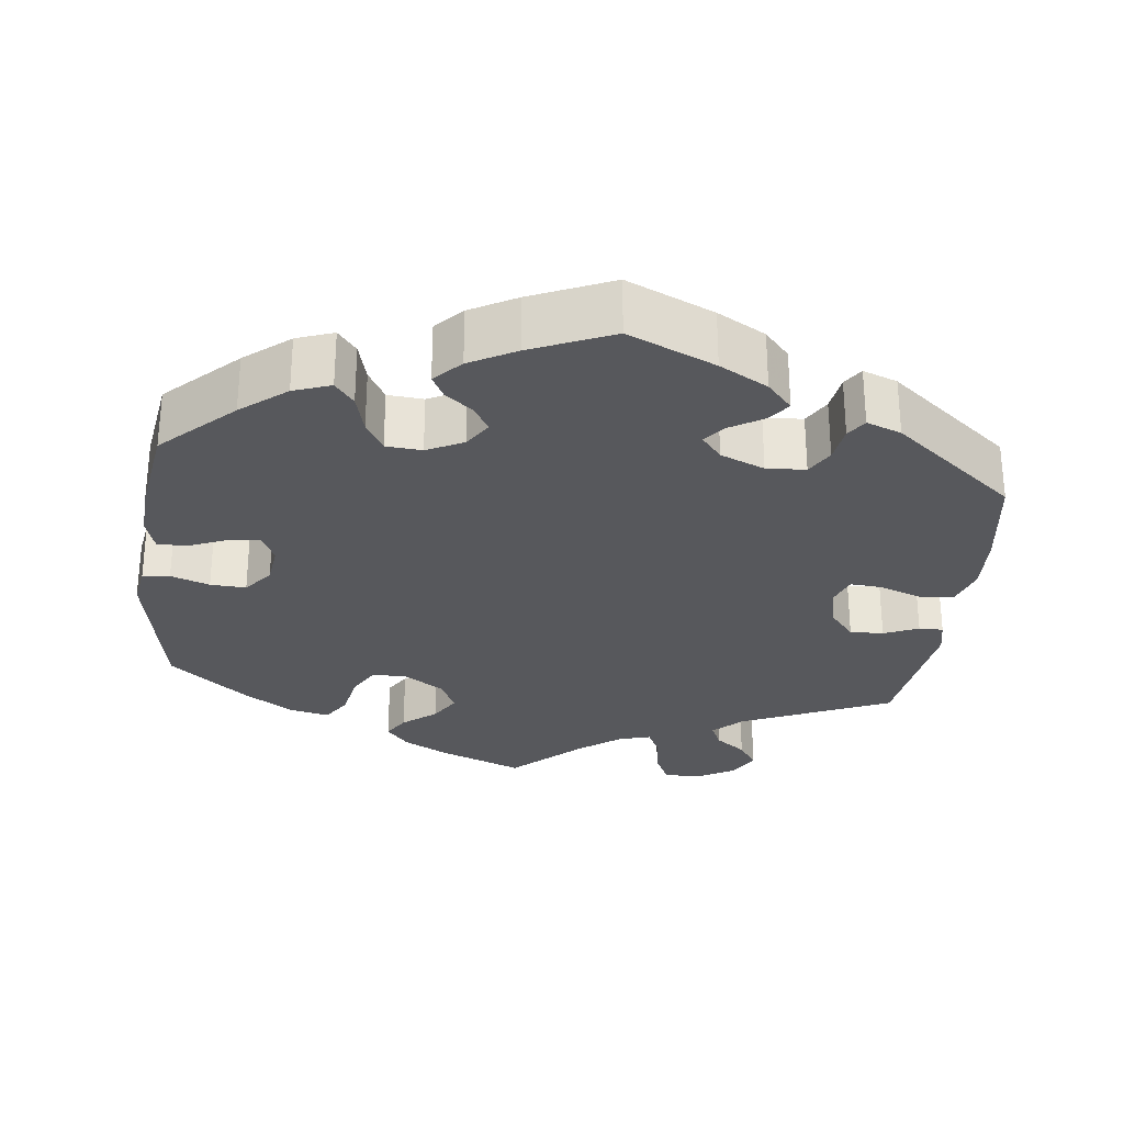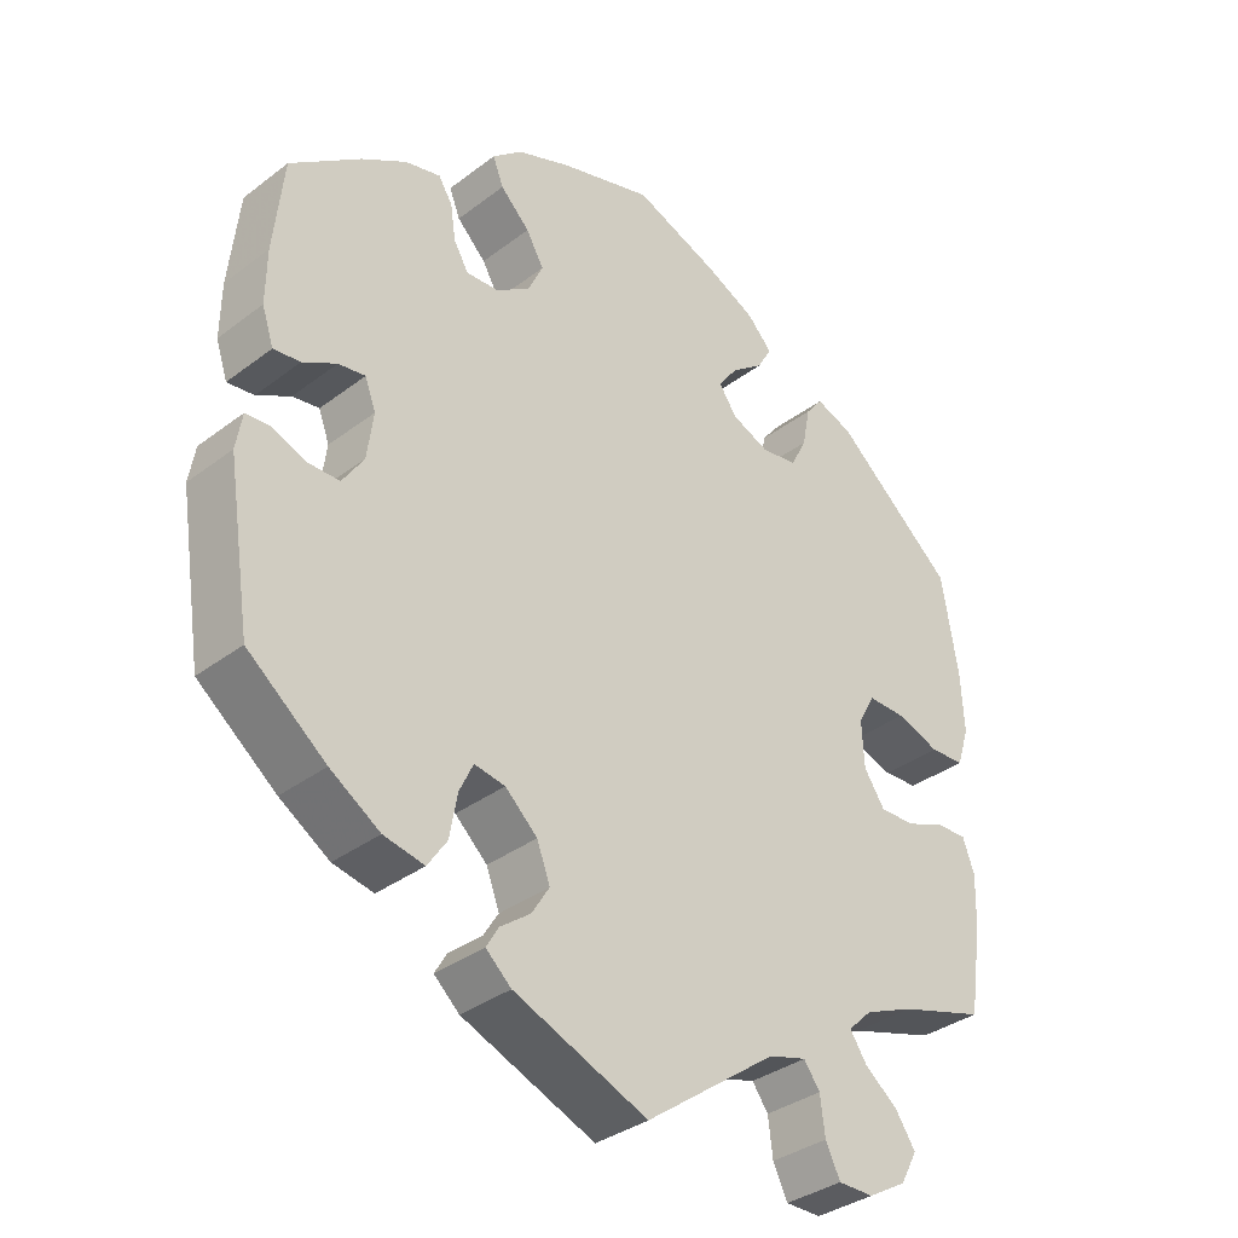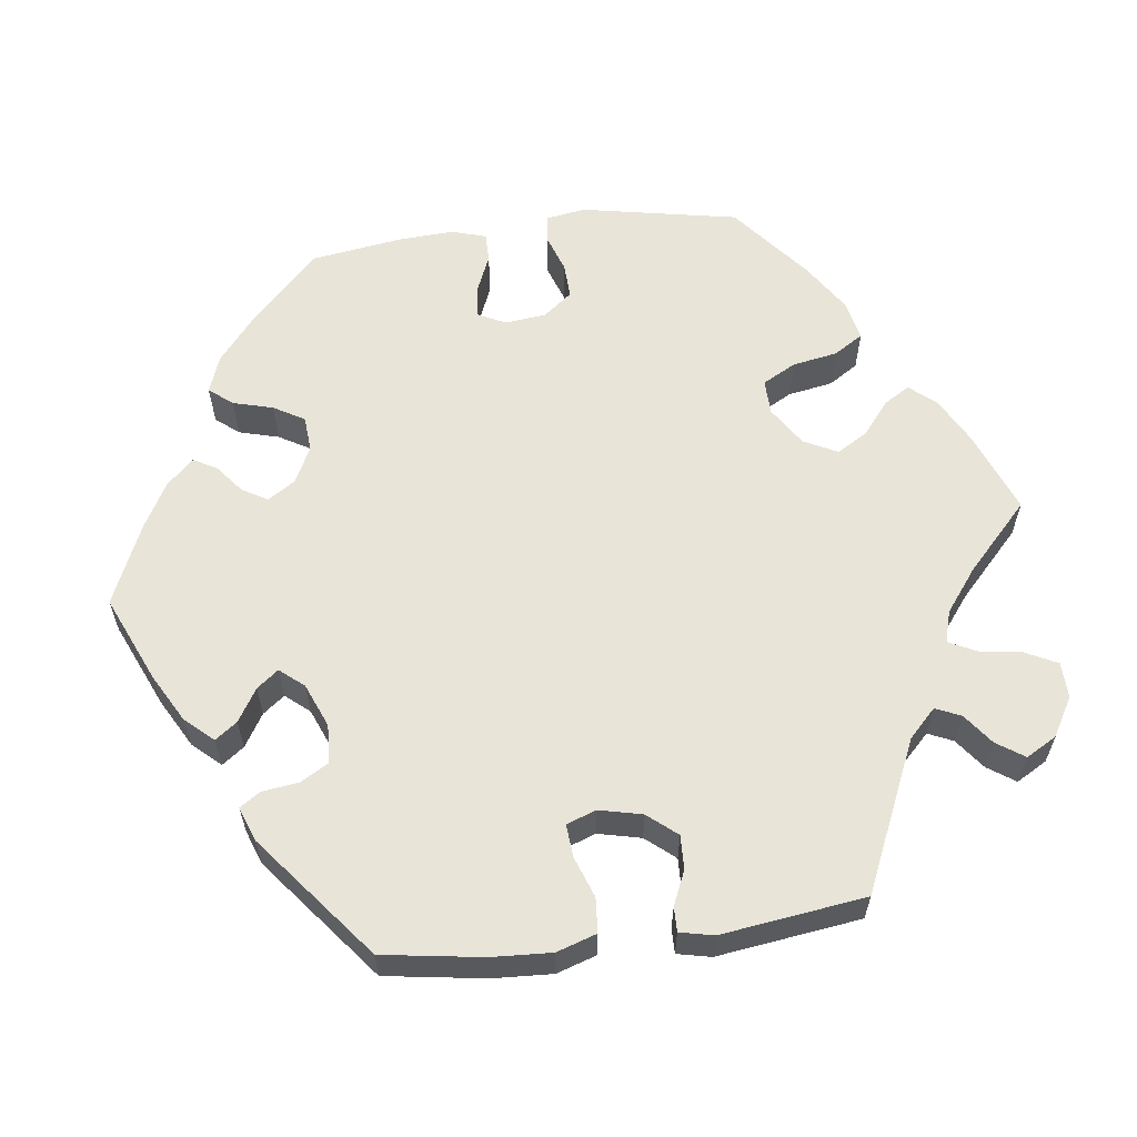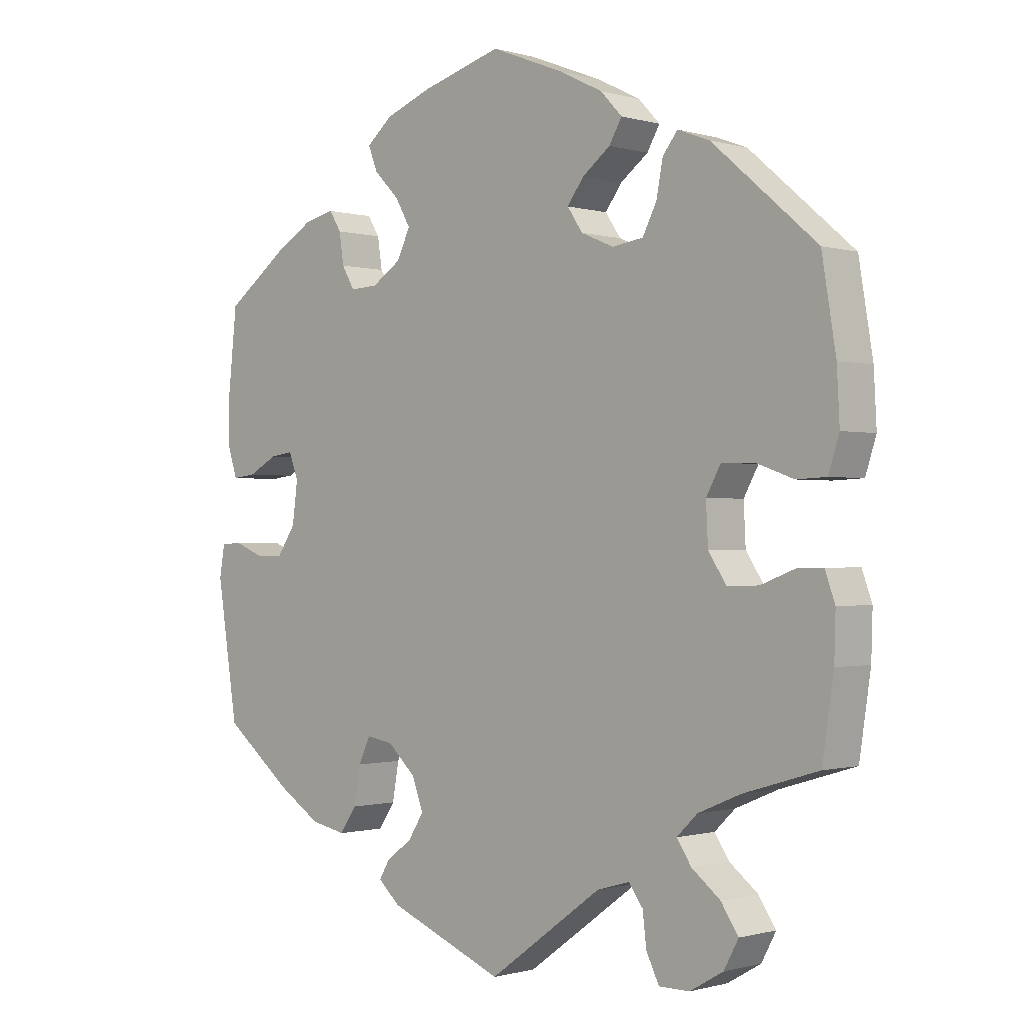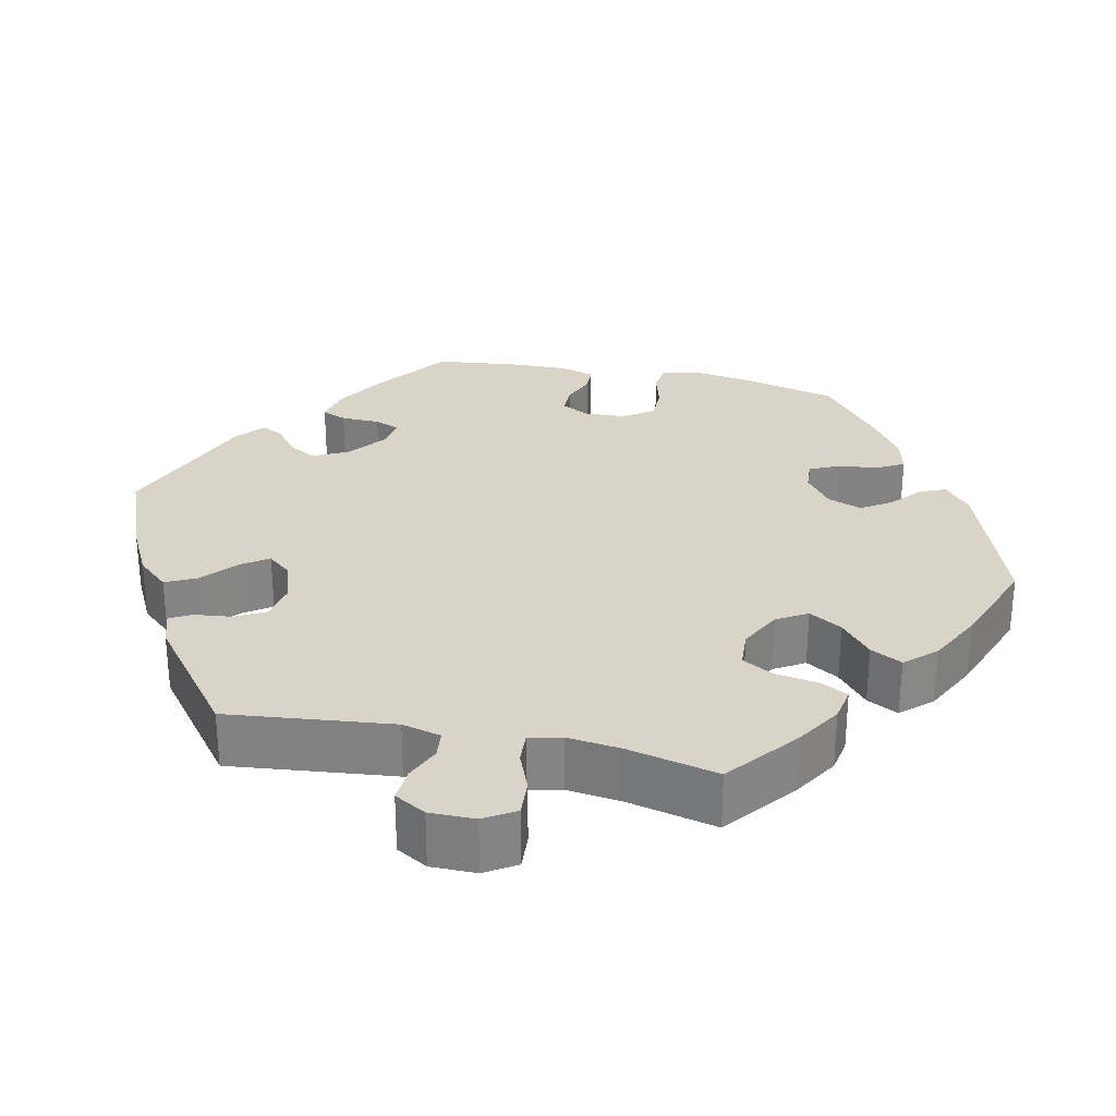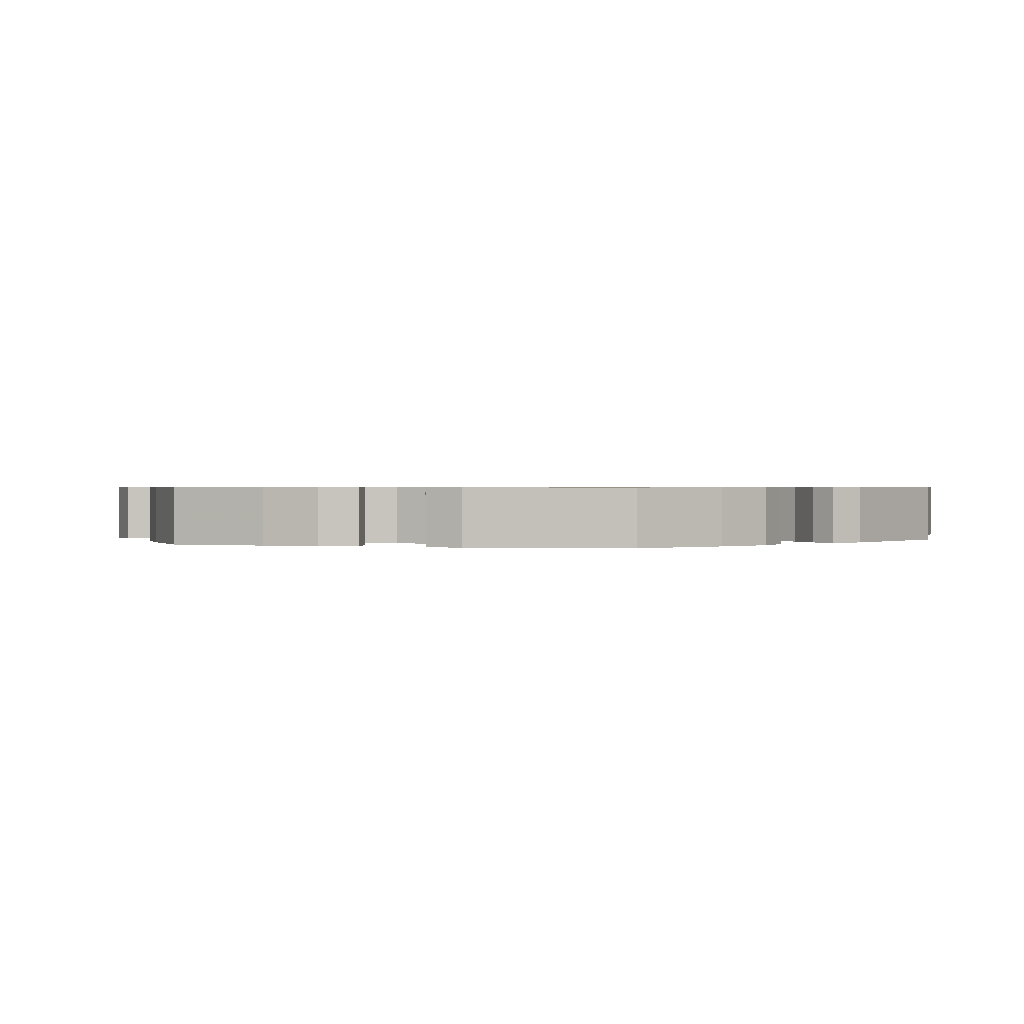
<metadata>
{"format":"obj","ext":"obj","renderer":"f3d","projection":"perspective","resolution":1024,"background":"white","views":[{"elev":-28.7,"azim":53.2,"up":"+Y"},{"elev":-34.9,"azim":135.3,"up":"+Z"},{"elev":60.2,"azim":142.9,"up":"+Y"},{"elev":-0.7,"azim":-136.5,"up":"+Z"},{"elev":28.6,"azim":-137.8,"up":"+Y"},{"elev":0.7,"azim":105.7,"up":"+Y"}]}
</metadata>
<code>
v -0.171 0.07 -0.453
v -0.22 0.07 -0.439
v -0.241 0.07 -0.468
v -0.247 0.07 -0.517
v -0.266 0.07 -0.556
v -0.312 0.07 -0.556
v -0.362 0.07 -0.527
v -0.384 0.07 -0.486
v -0.358 0.07 -0.447
v -0.315 0.07 -0.413
v -0.293 0.07 -0.38
v -0.324 0.07 -0.35
v -0.388 0.07 -0.323
v -0.5 0.07 -0.289
v -0.517 0.07 -0.175
v -0.519 0.07 -0.108
v -0.504 0.07 -0.066
v -0.465 0.07 -0.067
v -0.413 0.07 -0.087
v -0.367 0.07 -0.088
v -0.34 0.07 -0.047
v -0.337 0.07 0.013
v -0.359 0.07 0.053
v -0.408 0.07 0.052
v -0.464 0.07 0.032
v -0.509 0.07 0.034
v -0.525 0.07 0.084
v -0.521 0.07 0.161
v -0.5 0.07 0.289
v -0.343 0.07 0.424
v -0.295 0.07 0.442
v -0.273 0.07 0.414
v -0.263 0.07 0.362
v -0.242 0.07 0.321
v -0.195 0.07 0.314
v -0.146 0.07 0.335
v -0.123 0.07 0.369
v -0.148 0.07 0.403
v -0.19 0.07 0.435
v -0.209 0.07 0.468
v -0.177 0.07 0.502
v -0.113 0.07 0.534
v -0.001 0.07 0.578
v 0.12 0.07 0.543
v 0.19 0.07 0.516
v 0.229 0.07 0.483
v 0.215 0.07 0.447
v 0.177 0.07 0.409
v 0.154 0.07 0.369
v 0.174 0.07 0.327
v 0.218 0.07 0.298
v 0.26 0.07 0.296
v 0.279 0.07 0.329
v 0.286 0.07 0.375
v 0.304 0.07 0.404
v 0.35 0.07 0.393
v 0.408 0.07 0.358
v 0.5 0.07 0.29
v 0.513 0.07 0.168
v 0.514 0.07 0.097
v 0.499 0.07 0.051
v 0.464 0.07 0.055
v 0.42 0.07 0.079
v 0.385 0.07 0.084
v 0.371 0.07 0.046
v 0.379 0.07 -0.015
v 0.407 0.07 -0.057
v 0.448 0.07 -0.057
v 0.493 0.07 -0.039
v 0.524 0.07 -0.041
v 0.532 0.07 -0.088
v 0.501 0.07 -0.289
v 0.399 0.07 -0.37
v 0.334 0.07 -0.412
v 0.281 0.07 -0.423
v 0.256 0.07 -0.386
v 0.246 0.07 -0.33
v 0.228 0.07 -0.292
v 0.188 0.07 -0.299
v 0.146 0.07 -0.338
v 0.129 0.07 -0.384
v 0.152 0.07 -0.421
v 0.191 0.07 -0.45
v 0.207 0.07 -0.477
v 0.174 0.07 -0.507
v 0 0.07 -0.578
v -0.171 0 -0.453
v -0.22 0 -0.439
v -0.241 0 -0.468
v -0.247 0 -0.517
v -0.266 0 -0.556
v -0.312 0 -0.556
v -0.362 0 -0.527
v -0.384 0 -0.486
v -0.358 0 -0.447
v -0.315 0 -0.413
v -0.293 0 -0.38
v -0.324 0 -0.35
v -0.388 0 -0.323
v -0.5 0 -0.289
v -0.517 0 -0.175
v -0.519 0 -0.108
v -0.504 0 -0.066
v -0.465 0 -0.067
v -0.413 0 -0.087
v -0.367 0 -0.088
v -0.34 0 -0.047
v -0.337 0 0.013
v -0.359 0 0.053
v -0.408 0 0.052
v -0.464 0 0.032
v -0.509 0 0.034
v -0.525 0 0.084
v -0.521 0 0.161
v -0.5 0 0.289
v -0.343 0 0.424
v -0.295 0 0.442
v -0.273 0 0.414
v -0.263 0 0.362
v -0.242 0 0.321
v -0.195 0 0.314
v -0.146 0 0.335
v -0.123 0 0.369
v -0.148 0 0.403
v -0.19 0 0.435
v -0.209 0 0.468
v -0.177 0 0.502
v -0.113 0 0.534
v -0.001 0 0.578
v 0.12 0 0.543
v 0.19 0 0.516
v 0.229 0 0.483
v 0.215 0 0.447
v 0.177 0 0.409
v 0.154 0 0.369
v 0.174 0 0.327
v 0.218 0 0.298
v 0.26 0 0.296
v 0.279 0 0.329
v 0.286 0 0.375
v 0.304 0 0.404
v 0.35 0 0.393
v 0.408 0 0.358
v 0.5 0 0.29
v 0.513 0 0.168
v 0.514 0 0.097
v 0.499 0 0.051
v 0.464 0 0.055
v 0.42 0 0.079
v 0.385 0 0.084
v 0.371 0 0.046
v 0.379 0 -0.015
v 0.407 0 -0.057
v 0.448 0 -0.057
v 0.493 0 -0.039
v 0.524 0 -0.041
v 0.532 0 -0.088
v 0.501 0 -0.289
v 0.399 0 -0.37
v 0.334 0 -0.412
v 0.281 0 -0.423
v 0.256 0 -0.386
v 0.246 0 -0.33
v 0.228 0 -0.292
v 0.188 0 -0.299
v 0.146 0 -0.338
v 0.129 0 -0.384
v 0.152 0 -0.421
v 0.191 0 -0.45
v 0.207 0 -0.477
v 0.174 0 -0.507
v 0 0 -0.578
f 85 86 1
f 82 83 84 85
f 81 82 85 1
f 80 81 1 2
f 79 80 2
f 74 75 76 77
f 74 77 78
f 73 74 78
f 72 73 78
f 71 72 78
f 68 69 70 71
f 67 68 71 78
f 66 67 78 79
f 60 61 62 63
f 60 63 64
f 59 60 64
f 58 59 64
f 57 58 64
f 56 57 64 65
f 53 54 55 56
f 52 53 56 65
f 45 46 47 48
f 45 48 49
f 44 45 49
f 43 44 49
f 42 43 49 50
f 38 39 40 41
f 37 38 41 42
f 30 31 32 33
f 30 33 34
f 29 30 34
f 28 29 34 35
f 24 25 26 27
f 23 24 27 28
f 16 17 18 19
f 16 19 20
f 13 14 15 16
f 12 13 16 20
f 11 12 20 21
f 7 8 9 10
f 7 10 11
f 6 7 11
f 3 4 5 6
f 2 3 6 11
f 51 52 65 66
f 50 51 66 79
f 37 42 50 79
f 36 37 79 2
f 23 28 35 36
f 22 23 36
f 21 22 36
f 2 11 21 36
f 87 172 171
f 171 170 169 168
f 87 171 168 167
f 88 87 167 166
f 88 166 165
f 163 162 161 160
f 164 163 160
f 164 160 159
f 164 159 158
f 164 158 157
f 157 156 155 154
f 164 157 154 153
f 165 164 153 152
f 149 148 147 146
f 150 149 146
f 150 146 145
f 150 145 144
f 150 144 143
f 151 150 143 142
f 142 141 140 139
f 151 142 139 138
f 134 133 132 131
f 135 134 131
f 135 131 130
f 135 130 129
f 136 135 129 128
f 127 126 125 124
f 128 127 124 123
f 119 118 117 116
f 120 119 116
f 120 116 115
f 121 120 115 114
f 113 112 111 110
f 114 113 110 109
f 105 104 103 102
f 106 105 102
f 102 101 100 99
f 106 102 99 98
f 107 106 98 97
f 96 95 94 93
f 97 96 93
f 97 93 92
f 92 91 90 89
f 97 92 89 88
f 152 151 138 137
f 165 152 137 136
f 165 136 128 123
f 88 165 123 122
f 122 121 114 109
f 122 109 108
f 122 108 107
f 122 107 97 88
f 1 87 88 2
f 2 88 89 3
f 3 89 90 4
f 4 90 91 5
f 5 91 92 6
f 6 92 93 7
f 7 93 94 8
f 8 94 95 9
f 9 95 96 10
f 10 96 97 11
f 11 97 98 12
f 12 98 99 13
f 13 99 100 14
f 14 100 101 15
f 15 101 102 16
f 16 102 103 17
f 17 103 104 18
f 18 104 105 19
f 19 105 106 20
f 20 106 107 21
f 21 107 108 22
f 22 108 109 23
f 23 109 110 24
f 24 110 111 25
f 25 111 112 26
f 26 112 113 27
f 27 113 114 28
f 28 114 115 29
f 29 115 116 30
f 30 116 117 31
f 31 117 118 32
f 32 118 119 33
f 33 119 120 34
f 34 120 121 35
f 35 121 122 36
f 36 122 123 37
f 37 123 124 38
f 38 124 125 39
f 39 125 126 40
f 40 126 127 41
f 41 127 128 42
f 42 128 129 43
f 43 129 130 44
f 44 130 131 45
f 45 131 132 46
f 46 132 133 47
f 47 133 134 48
f 48 134 135 49
f 49 135 136 50
f 50 136 137 51
f 51 137 138 52
f 52 138 139 53
f 53 139 140 54
f 54 140 141 55
f 55 141 142 56
f 56 142 143 57
f 57 143 144 58
f 58 144 145 59
f 59 145 146 60
f 60 146 147 61
f 61 147 148 62
f 62 148 149 63
f 63 149 150 64
f 64 150 151 65
f 65 151 152 66
f 66 152 153 67
f 67 153 154 68
f 68 154 155 69
f 69 155 156 70
f 70 156 157 71
f 71 157 158 72
f 72 158 159 73
f 73 159 160 74
f 74 160 161 75
f 75 161 162 76
f 76 162 163 77
f 77 163 164 78
f 78 164 165 79
f 79 165 166 80
f 80 166 167 81
f 81 167 168 82
f 82 168 169 83
f 83 169 170 84
f 84 170 171 85
f 85 171 172 86
f 86 172 87 1

</code>
